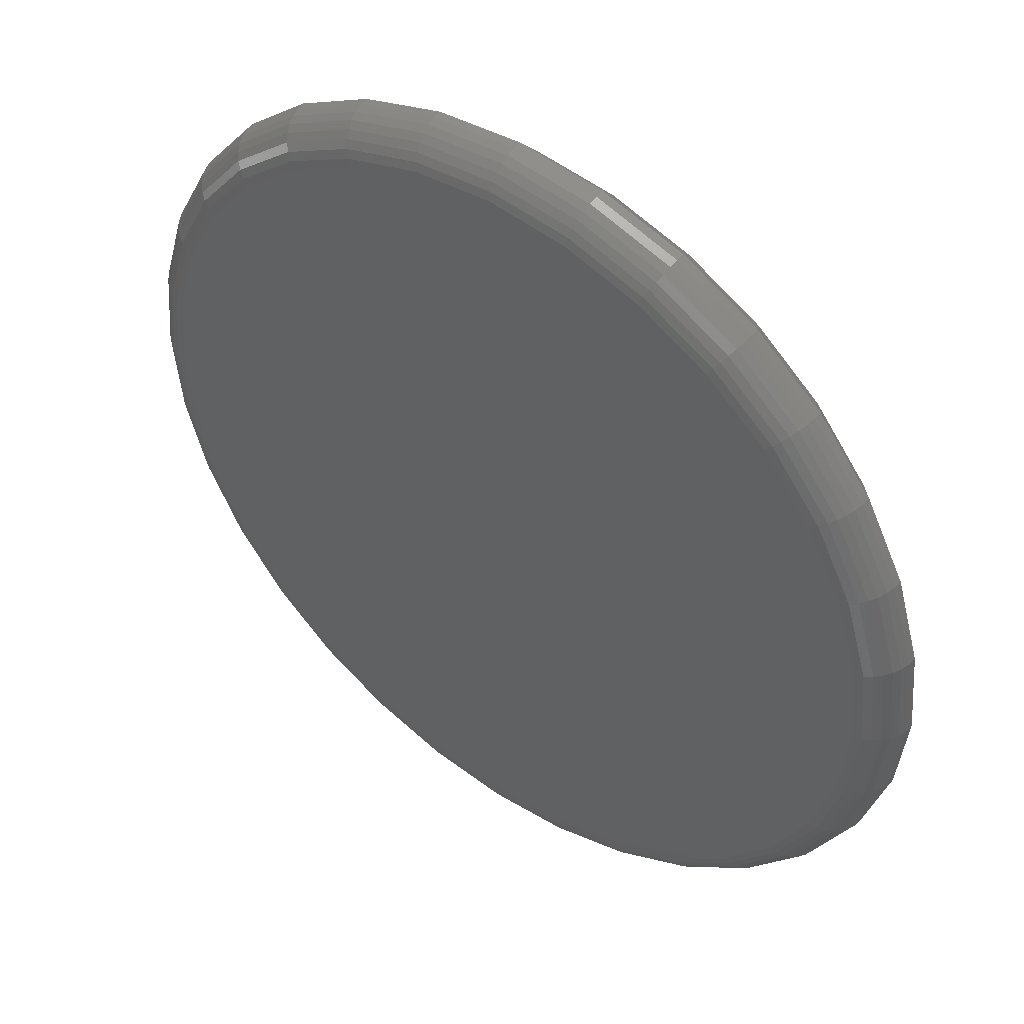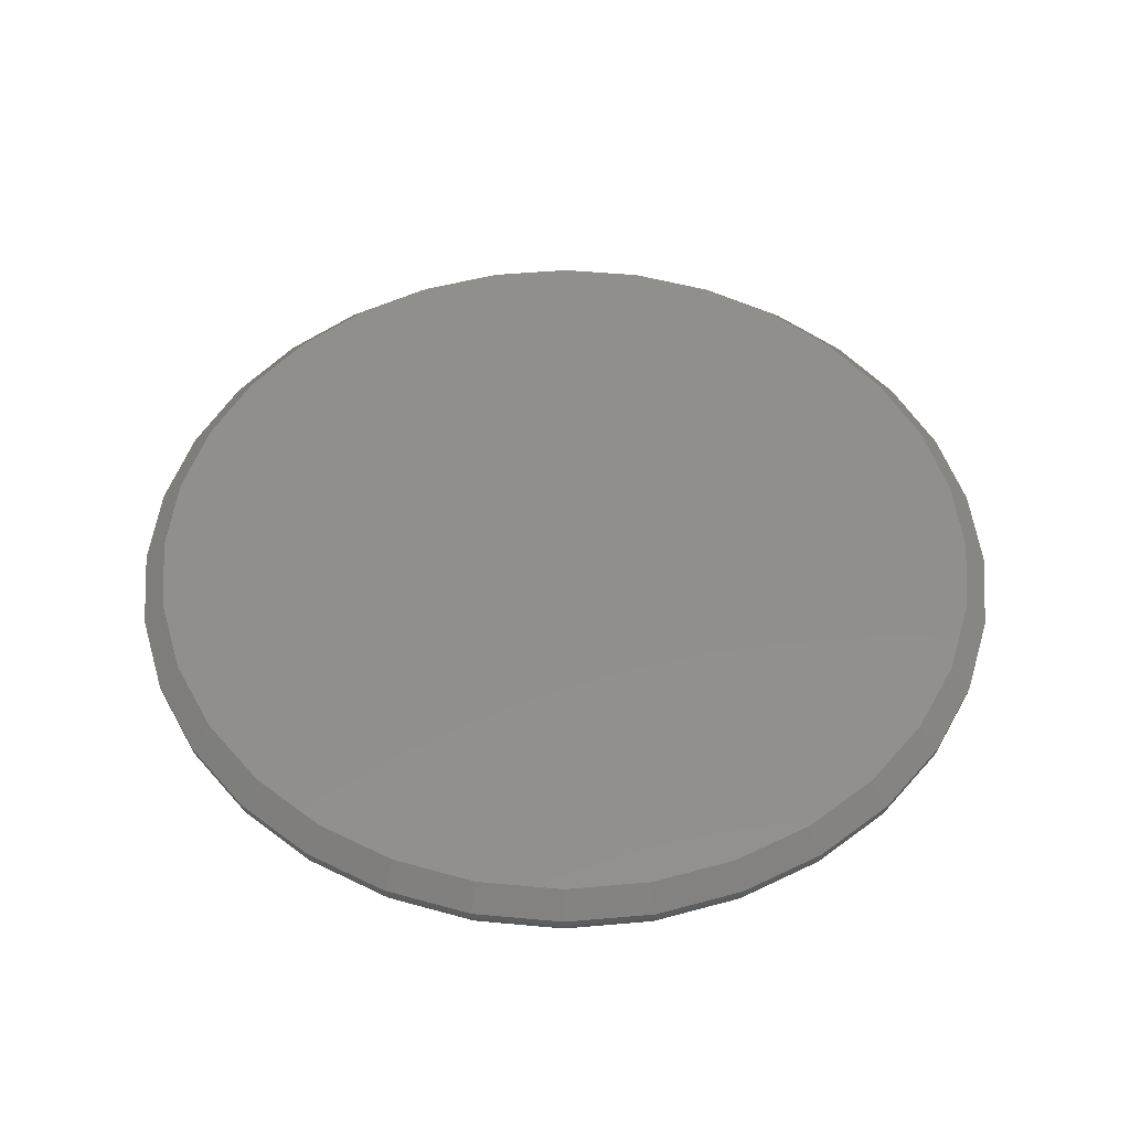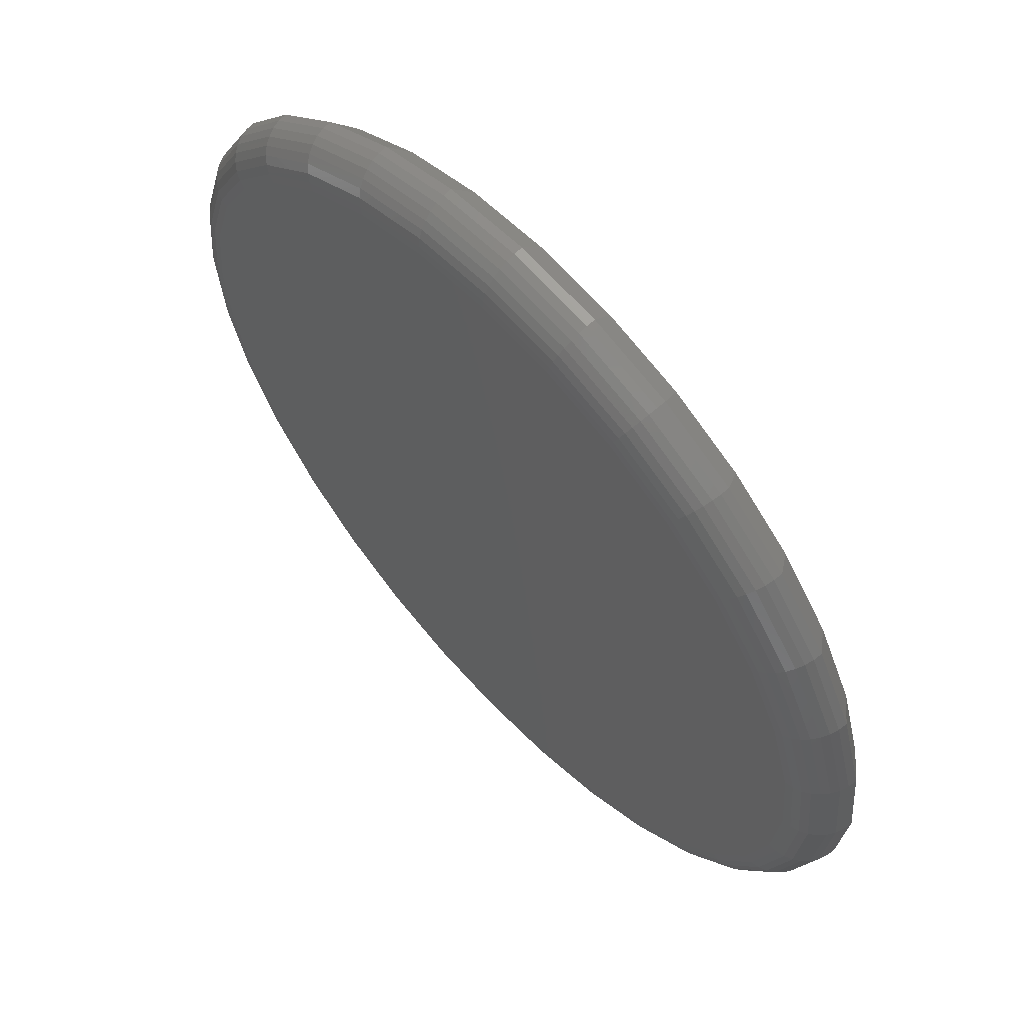
<metadata>
{"format":"stl","ext":"stl","renderer":"f3d","projection":"perspective","resolution":1024,"background":"white","views":[{"elev":46.7,"azim":-142.3,"up":"+Y"},{"elev":50.2,"azim":-11.1,"up":"+Z"},{"elev":62.0,"azim":-132.5,"up":"+Y"}]}
</metadata>
<code>
# stl→obj: 320 verts, 636 faces
v 0.007895 0.2845 0
v 0.06341 0.2791 0
v -0.04762 0.2791 0
v 0.007895 -0.2845 0
v -0.04762 -0.2791 0
v 0.06341 -0.2791 0
v -0.101 -0.2629 0
v 0.1168 -0.2629 0
v -0.1502 -0.2366 0
v 0.166 -0.2366 0
v -0.1933 -0.2012 0
v 0.2091 -0.2012 0
v -0.2287 -0.1581 0
v 0.2445 -0.1581 0
v -0.255 -0.1089 0
v 0.2708 -0.1089 0
v -0.2712 -0.05551 0
v 0.287 -0.05551 0
v -0.2766 -2.398e-16 0
v 0.2924 -9.162e-17 0
v -0.2712 0.05551 0
v 0.287 0.05551 0
v -0.255 0.1089 0
v 0.2708 0.1089 0
v -0.2287 0.1581 0
v 0.2445 0.1581 0
v -0.1933 0.2012 0
v 0.2091 0.2012 0
v -0.1502 0.2366 0
v 0.166 0.2366 0
v -0.101 0.2629 0
v 0.1168 0.2629 0
v 0.007895 -0.3002 0.04688
v -0.05066 -0.2944 0.04688
v 0.007895 -0.3158 0.03125
v 0.0695 -0.3097 0.03125
v 0.2705 -0.1754 0.03125
v 0.2201 -0.2122 0.04688
v 0.2312 -0.2233 0.03125
v 0.1747 -0.2496 0.04688
v 0.1833 -0.2626 0.03125
v 0.2575 -0.1668 0.04688
v 0.2996 -0.1208 0.03125
v 0.2852 -0.1149 0.04688
v 0.3176 -0.06161 0.03125
v 0.3023 -0.05856 0.04688
v 0.3237 0 0.03125
v 0.3081 -8.074e-17 0.04688
v -0.2417 -0.1668 0.04688
v -0.2154 -0.2233 0.03125
v -0.2044 -0.2122 0.04688
v -0.1675 -0.2626 0.03125
v -0.1589 -0.2496 0.04688
v -0.2547 -0.1754 0.03125
v -0.2694 -0.1149 0.04688
v -0.2839 -0.1208 0.03125
v -0.2865 -0.05856 0.04688
v -0.3018 -0.06161 0.03125
v -0.2923 2.954e-17 0.04688
v -0.3079 3.867e-17 0.03125
v -0.05371 -0.3097 0.03125
v -0.107 -0.2773 0.04688
v -0.113 -0.2918 0.03125
v 0.06645 -0.2944 0.04688
v 0.1287 -0.2918 0.03125
v 0.1228 -0.2773 0.04688
v 0.007895 0.3002 0.04688
v 0.06645 0.2944 0.04688
v 0.007895 0.3158 0.03125
v -0.05371 0.3097 0.03125
v -0.2547 0.1754 0.03125
v -0.2044 0.2122 0.04688
v -0.2154 0.2233 0.03125
v -0.1589 0.2496 0.04688
v -0.1675 0.2626 0.03125
v -0.2417 0.1668 0.04688
v -0.2839 0.1208 0.03125
v -0.2694 0.1149 0.04688
v -0.3018 0.06161 0.03125
v -0.2865 0.05856 0.04688
v 0.2575 0.1668 0.04688
v 0.2312 0.2233 0.03125
v 0.2201 0.2122 0.04688
v 0.1833 0.2626 0.03125
v 0.1747 0.2496 0.04688
v 0.2705 0.1754 0.03125
v 0.2852 0.1149 0.04688
v 0.2996 0.1208 0.03125
v 0.3023 0.05856 0.04688
v 0.3176 0.06161 0.03125
v 0.0695 0.3097 0.03125
v 0.1228 0.2773 0.04688
v 0.1287 0.2918 0.03125
v -0.05066 0.2944 0.04688
v -0.113 0.2918 0.03125
v -0.107 0.2773 0.04688
v -0.3073 -2.22e-16 0.02515
v -0.3012 0.06149 0.02515
v -0.3055 -1.943e-16 0.01929
v -0.2995 0.06114 0.01929
v -0.3026 -1.665e-16 0.01389
v -0.2967 0.06058 0.01389
v -0.2987 -1.943e-16 0.009153
v -0.2928 0.05982 0.009153
v -0.294 -1.943e-16 0.005267
v -0.2882 0.0589 0.005267
v -0.2886 -1.665e-16 0.002379
v -0.2829 0.05784 0.002379
v -0.2827 -1.943e-16 0.0006005
v -0.2772 0.0567 0.0006005
v 0.317 0.06149 0.02515
v 0.3231 -1.665e-16 0.02515
v 0.3153 0.06114 0.01929
v 0.3213 -1.11e-16 0.01929
v 0.3125 0.06058 0.01389
v 0.3184 -1.11e-16 0.01389
v 0.3086 0.05982 0.009153
v 0.3145 -1.388e-16 0.009153
v 0.304 0.0589 0.005267
v 0.3098 -1.11e-16 0.005267
v 0.2987 0.05784 0.002379
v 0.3044 -1.388e-16 0.002379
v 0.2929 0.0567 0.0006005
v 0.2985 -1.388e-16 0.0006005
v 0.2991 0.1206 0.02515
v 0.2974 0.1199 0.01929
v 0.2948 0.1188 0.01389
v 0.2912 0.1173 0.009153
v 0.2868 0.1155 0.005267
v 0.2818 0.1135 0.002379
v 0.2764 0.1112 0.0006005
v 0.27 0.1751 0.02515
v 0.2685 0.1741 0.01929
v 0.2661 0.1725 0.01389
v 0.2629 0.1704 0.009153
v 0.2589 0.1677 0.005267
v 0.2544 0.1647 0.002379
v 0.2495 0.1615 0.0006005
v 0.2308 0.2229 0.02515
v 0.2295 0.2216 0.01929
v 0.2275 0.2196 0.01389
v 0.2247 0.2168 0.009153
v 0.2214 0.2135 0.005267
v 0.2176 0.2097 0.002379
v 0.2134 0.2055 0.0006005
v 0.183 0.2621 0.02515
v 0.182 0.2606 0.01929
v 0.1804 0.2582 0.01389
v 0.1783 0.255 0.009153
v 0.1756 0.251 0.005267
v 0.1726 0.2465 0.002379
v 0.1694 0.2417 0.0006005
v 0.1285 0.2912 0.02515
v 0.1278 0.2896 0.01929
v 0.1267 0.2869 0.01389
v 0.1252 0.2833 0.009153
v 0.1234 0.2789 0.005267
v 0.1214 0.2739 0.002379
v 0.1191 0.2685 0.0006005
v 0.06939 0.3091 0.02515
v 0.06904 0.3074 0.01929
v 0.06847 0.3046 0.01389
v 0.06772 0.3007 0.009153
v 0.06679 0.2961 0.005267
v 0.06574 0.2908 0.002379
v 0.0646 0.2851 0.0006005
v 0.007895 0.3152 0.02515
v 0.007895 0.3134 0.01929
v 0.007895 0.3105 0.01389
v 0.007895 0.3066 0.009153
v 0.007895 0.3019 0.005267
v 0.007895 0.2965 0.002379
v 0.007895 0.2906 0.0006005
v -0.0536 0.3091 0.02515
v -0.05325 0.3074 0.01929
v -0.05269 0.3046 0.01389
v -0.05193 0.3007 0.009153
v -0.051 0.2961 0.005267
v -0.04995 0.2908 0.002379
v -0.04881 0.2851 0.0006005
v -0.1127 0.2912 0.02515
v -0.112 0.2896 0.01929
v -0.1109 0.2869 0.01389
v -0.1095 0.2833 0.009153
v -0.1076 0.2789 0.005267
v -0.1056 0.2739 0.002379
v -0.1033 0.2685 0.0006005
v -0.1672 0.2621 0.02515
v -0.1662 0.2606 0.01929
v -0.1646 0.2582 0.01389
v -0.1625 0.255 0.009153
v -0.1598 0.251 0.005267
v -0.1568 0.2465 0.002379
v -0.1536 0.2417 0.0006005
v -0.215 0.2229 0.02515
v -0.2137 0.2216 0.01929
v -0.2117 0.2196 0.01389
v -0.2089 0.2168 0.009153
v -0.2056 0.2135 0.005267
v -0.2018 0.2097 0.002379
v -0.1976 0.2055 0.0006005
v -0.2542 0.1751 0.02515
v -0.2527 0.1741 0.01929
v -0.2503 0.1725 0.01389
v -0.2471 0.1704 0.009153
v -0.2431 0.1677 0.005267
v -0.2386 0.1647 0.002379
v -0.2338 0.1615 0.0006005
v -0.2833 0.1206 0.02515
v -0.2817 0.1199 0.01929
v -0.279 0.1188 0.01389
v -0.2754 0.1173 0.009153
v -0.271 0.1155 0.005267
v -0.266 0.1135 0.002379
v -0.2606 0.1112 0.0006005
v 0.317 -0.06149 0.02515
v 0.3153 -0.06114 0.01929
v 0.3125 -0.06058 0.01389
v 0.3086 -0.05982 0.009153
v 0.304 -0.0589 0.005267
v 0.2987 -0.05784 0.002379
v 0.2929 -0.0567 0.0006005
v -0.3012 -0.06149 0.02515
v -0.2995 -0.06114 0.01929
v -0.2967 -0.06058 0.01389
v -0.2928 -0.05982 0.009153
v -0.2882 -0.0589 0.005267
v -0.2829 -0.05784 0.002379
v -0.2772 -0.0567 0.0006005
v -0.2833 -0.1206 0.02515
v -0.2817 -0.1199 0.01929
v -0.279 -0.1188 0.01389
v -0.2754 -0.1173 0.009153
v -0.271 -0.1155 0.005267
v -0.266 -0.1135 0.002379
v -0.2606 -0.1112 0.0006005
v -0.2542 -0.1751 0.02515
v -0.2527 -0.1741 0.01929
v -0.2503 -0.1725 0.01389
v -0.2471 -0.1704 0.009153
v -0.2431 -0.1677 0.005267
v -0.2386 -0.1647 0.002379
v -0.2338 -0.1615 0.0006005
v -0.215 -0.2229 0.02515
v -0.2137 -0.2216 0.01929
v -0.2117 -0.2196 0.01389
v -0.2089 -0.2168 0.009153
v -0.2056 -0.2135 0.005267
v -0.2018 -0.2097 0.002379
v -0.1976 -0.2055 0.0006005
v -0.1672 -0.2621 0.02515
v -0.1662 -0.2606 0.01929
v -0.1646 -0.2582 0.01389
v -0.1625 -0.255 0.009153
v -0.1598 -0.251 0.005267
v -0.1568 -0.2465 0.002379
v -0.1536 -0.2417 0.0006005
v -0.1127 -0.2912 0.02515
v -0.112 -0.2896 0.01929
v -0.1109 -0.2869 0.01389
v -0.1095 -0.2833 0.009153
v -0.1076 -0.2789 0.005267
v -0.1056 -0.2739 0.002379
v -0.1033 -0.2685 0.0006005
v -0.0536 -0.3091 0.02515
v -0.05325 -0.3074 0.01929
v -0.05269 -0.3046 0.01389
v -0.05193 -0.3007 0.009153
v -0.051 -0.2961 0.005267
v -0.04995 -0.2908 0.002379
v -0.04881 -0.2851 0.0006005
v 0.007895 -0.3152 0.02515
v 0.007895 -0.3134 0.01929
v 0.007895 -0.3105 0.01389
v 0.007895 -0.3066 0.009153
v 0.007895 -0.3019 0.005267
v 0.007895 -0.2965 0.002379
v 0.007895 -0.2906 0.0006005
v 0.06939 -0.3091 0.02515
v 0.06904 -0.3074 0.01929
v 0.06847 -0.3046 0.01389
v 0.06772 -0.3007 0.009153
v 0.06679 -0.2961 0.005267
v 0.06574 -0.2908 0.002379
v 0.0646 -0.2851 0.0006005
v 0.1285 -0.2912 0.02515
v 0.1278 -0.2896 0.01929
v 0.1267 -0.2869 0.01389
v 0.1252 -0.2833 0.009153
v 0.1234 -0.2789 0.005267
v 0.1214 -0.2739 0.002379
v 0.1191 -0.2685 0.0006005
v 0.183 -0.2621 0.02515
v 0.182 -0.2606 0.01929
v 0.1804 -0.2582 0.01389
v 0.1783 -0.255 0.009153
v 0.1756 -0.251 0.005267
v 0.1726 -0.2465 0.002379
v 0.1694 -0.2417 0.0006005
v 0.2308 -0.2229 0.02515
v 0.2295 -0.2216 0.01929
v 0.2275 -0.2196 0.01389
v 0.2247 -0.2168 0.009153
v 0.2214 -0.2135 0.005267
v 0.2176 -0.2097 0.002379
v 0.2134 -0.2055 0.0006005
v 0.27 -0.1751 0.02515
v 0.2685 -0.1741 0.01929
v 0.2661 -0.1725 0.01389
v 0.2629 -0.1704 0.009153
v 0.2589 -0.1677 0.005267
v 0.2544 -0.1647 0.002379
v 0.2495 -0.1615 0.0006005
v 0.2991 -0.1206 0.02515
v 0.2974 -0.1199 0.01929
v 0.2948 -0.1188 0.01389
v 0.2912 -0.1173 0.009153
v 0.2868 -0.1155 0.005267
v 0.2818 -0.1135 0.002379
v 0.2764 -0.1112 0.0006005
f 1 2 3
f 4 5 6
f 6 5 7
f 6 7 8
f 8 7 9
f 8 9 10
f 10 9 11
f 10 11 12
f 12 11 13
f 12 13 14
f 14 13 15
f 14 15 16
f 16 15 17
f 16 17 18
f 18 17 19
f 18 19 20
f 20 19 21
f 20 21 22
f 22 21 23
f 22 23 24
f 24 23 25
f 24 25 26
f 26 25 27
f 26 27 28
f 28 27 29
f 28 29 30
f 30 29 31
f 30 31 32
f 32 31 3
f 32 3 2
f 33 34 35
f 35 36 33
f 37 38 39
f 39 38 40
f 39 40 41
f 38 37 42
f 42 37 43
f 42 43 44
f 44 43 45
f 44 45 46
f 46 45 47
f 46 47 48
f 49 50 51
f 51 50 52
f 51 52 53
f 50 49 54
f 54 49 55
f 54 55 56
f 56 55 57
f 56 57 58
f 58 57 59
f 58 59 60
f 35 34 61
f 61 34 62
f 61 62 63
f 63 62 53
f 63 53 52
f 33 36 64
f 64 36 65
f 64 65 66
f 66 65 41
f 66 41 40
f 67 68 69
f 69 70 67
f 71 72 73
f 73 72 74
f 73 74 75
f 72 71 76
f 76 71 77
f 76 77 78
f 78 77 79
f 78 79 80
f 80 79 60
f 80 60 59
f 81 82 83
f 83 82 84
f 83 84 85
f 82 81 86
f 86 81 87
f 86 87 88
f 88 87 89
f 88 89 90
f 90 89 48
f 90 48 47
f 69 68 91
f 91 68 92
f 91 92 93
f 93 92 85
f 93 85 84
f 67 70 94
f 94 70 95
f 94 95 96
f 96 95 75
f 96 75 74
f 60 79 97
f 97 79 98
f 97 98 99
f 99 98 100
f 99 100 101
f 101 100 102
f 101 102 103
f 103 102 104
f 103 104 105
f 105 104 106
f 105 106 107
f 107 106 108
f 107 108 109
f 109 108 110
f 109 110 19
f 19 110 21
f 90 47 111
f 111 47 112
f 111 112 113
f 113 112 114
f 113 114 115
f 115 114 116
f 115 116 117
f 117 116 118
f 117 118 119
f 119 118 120
f 119 120 121
f 121 120 122
f 121 122 123
f 123 122 124
f 123 124 22
f 22 124 20
f 88 90 125
f 125 90 111
f 125 111 126
f 126 111 113
f 126 113 127
f 127 113 115
f 127 115 128
f 128 115 117
f 128 117 129
f 129 117 119
f 129 119 130
f 130 119 121
f 130 121 131
f 131 121 123
f 131 123 24
f 24 123 22
f 86 88 132
f 132 88 125
f 132 125 133
f 133 125 126
f 133 126 134
f 134 126 127
f 134 127 135
f 135 127 128
f 135 128 136
f 136 128 129
f 136 129 137
f 137 129 130
f 137 130 138
f 138 130 131
f 138 131 26
f 26 131 24
f 82 86 139
f 139 86 132
f 139 132 140
f 140 132 133
f 140 133 141
f 141 133 134
f 141 134 142
f 142 134 135
f 142 135 143
f 143 135 136
f 143 136 144
f 144 136 137
f 144 137 145
f 145 137 138
f 145 138 28
f 28 138 26
f 84 82 146
f 146 82 139
f 146 139 147
f 147 139 140
f 147 140 148
f 148 140 141
f 148 141 149
f 149 141 142
f 149 142 150
f 150 142 143
f 150 143 151
f 151 143 144
f 151 144 152
f 152 144 145
f 152 145 30
f 30 145 28
f 93 84 153
f 153 84 146
f 153 146 154
f 154 146 147
f 154 147 155
f 155 147 148
f 155 148 156
f 156 148 149
f 156 149 157
f 157 149 150
f 157 150 158
f 158 150 151
f 158 151 159
f 159 151 152
f 159 152 32
f 32 152 30
f 91 93 160
f 160 93 153
f 160 153 161
f 161 153 154
f 161 154 162
f 162 154 155
f 162 155 163
f 163 155 156
f 163 156 164
f 164 156 157
f 164 157 165
f 165 157 158
f 165 158 166
f 166 158 159
f 166 159 2
f 2 159 32
f 69 91 167
f 167 91 160
f 167 160 168
f 168 160 161
f 168 161 169
f 169 161 162
f 169 162 170
f 170 162 163
f 170 163 171
f 171 163 164
f 171 164 172
f 172 164 165
f 172 165 173
f 173 165 166
f 173 166 1
f 1 166 2
f 70 69 174
f 174 69 167
f 174 167 175
f 175 167 168
f 175 168 176
f 176 168 169
f 176 169 177
f 177 169 170
f 177 170 178
f 178 170 171
f 178 171 179
f 179 171 172
f 179 172 180
f 180 172 173
f 180 173 3
f 3 173 1
f 95 70 181
f 181 70 174
f 181 174 182
f 182 174 175
f 182 175 183
f 183 175 176
f 183 176 184
f 184 176 177
f 184 177 185
f 185 177 178
f 185 178 186
f 186 178 179
f 186 179 187
f 187 179 180
f 187 180 31
f 31 180 3
f 75 95 188
f 188 95 181
f 188 181 189
f 189 181 182
f 189 182 190
f 190 182 183
f 190 183 191
f 191 183 184
f 191 184 192
f 192 184 185
f 192 185 193
f 193 185 186
f 193 186 194
f 194 186 187
f 194 187 29
f 29 187 31
f 73 75 195
f 195 75 188
f 195 188 196
f 196 188 189
f 196 189 197
f 197 189 190
f 197 190 198
f 198 190 191
f 198 191 199
f 199 191 192
f 199 192 200
f 200 192 193
f 200 193 201
f 201 193 194
f 201 194 27
f 27 194 29
f 71 73 202
f 202 73 195
f 202 195 203
f 203 195 196
f 203 196 204
f 204 196 197
f 204 197 205
f 205 197 198
f 205 198 206
f 206 198 199
f 206 199 207
f 207 199 200
f 207 200 208
f 208 200 201
f 208 201 25
f 25 201 27
f 77 71 209
f 209 71 202
f 209 202 210
f 210 202 203
f 210 203 211
f 211 203 204
f 211 204 212
f 212 204 205
f 212 205 213
f 213 205 206
f 213 206 214
f 214 206 207
f 214 207 215
f 215 207 208
f 215 208 23
f 23 208 25
f 79 77 98
f 98 77 209
f 98 209 100
f 100 209 210
f 100 210 102
f 102 210 211
f 102 211 104
f 104 211 212
f 104 212 106
f 106 212 213
f 106 213 108
f 108 213 214
f 108 214 110
f 110 214 215
f 110 215 21
f 21 215 23
f 47 45 112
f 112 45 216
f 112 216 114
f 114 216 217
f 114 217 116
f 116 217 218
f 116 218 118
f 118 218 219
f 118 219 120
f 120 219 220
f 120 220 122
f 122 220 221
f 122 221 124
f 124 221 222
f 124 222 20
f 20 222 18
f 58 60 223
f 223 60 97
f 223 97 224
f 224 97 99
f 224 99 225
f 225 99 101
f 225 101 226
f 226 101 103
f 226 103 227
f 227 103 105
f 227 105 228
f 228 105 107
f 228 107 229
f 229 107 109
f 229 109 17
f 17 109 19
f 56 58 230
f 230 58 223
f 230 223 231
f 231 223 224
f 231 224 232
f 232 224 225
f 232 225 233
f 233 225 226
f 233 226 234
f 234 226 227
f 234 227 235
f 235 227 228
f 235 228 236
f 236 228 229
f 236 229 15
f 15 229 17
f 54 56 237
f 237 56 230
f 237 230 238
f 238 230 231
f 238 231 239
f 239 231 232
f 239 232 240
f 240 232 233
f 240 233 241
f 241 233 234
f 241 234 242
f 242 234 235
f 242 235 243
f 243 235 236
f 243 236 13
f 13 236 15
f 50 54 244
f 244 54 237
f 244 237 245
f 245 237 238
f 245 238 246
f 246 238 239
f 246 239 247
f 247 239 240
f 247 240 248
f 248 240 241
f 248 241 249
f 249 241 242
f 249 242 250
f 250 242 243
f 250 243 11
f 11 243 13
f 52 50 251
f 251 50 244
f 251 244 252
f 252 244 245
f 252 245 253
f 253 245 246
f 253 246 254
f 254 246 247
f 254 247 255
f 255 247 248
f 255 248 256
f 256 248 249
f 256 249 257
f 257 249 250
f 257 250 9
f 9 250 11
f 63 52 258
f 258 52 251
f 258 251 259
f 259 251 252
f 259 252 260
f 260 252 253
f 260 253 261
f 261 253 254
f 261 254 262
f 262 254 255
f 262 255 263
f 263 255 256
f 263 256 264
f 264 256 257
f 264 257 7
f 7 257 9
f 61 63 265
f 265 63 258
f 265 258 266
f 266 258 259
f 266 259 267
f 267 259 260
f 267 260 268
f 268 260 261
f 268 261 269
f 269 261 262
f 269 262 270
f 270 262 263
f 270 263 271
f 271 263 264
f 271 264 5
f 5 264 7
f 35 61 272
f 272 61 265
f 272 265 273
f 273 265 266
f 273 266 274
f 274 266 267
f 274 267 275
f 275 267 268
f 275 268 276
f 276 268 269
f 276 269 277
f 277 269 270
f 277 270 278
f 278 270 271
f 278 271 4
f 4 271 5
f 36 35 279
f 279 35 272
f 279 272 280
f 280 272 273
f 280 273 281
f 281 273 274
f 281 274 282
f 282 274 275
f 282 275 283
f 283 275 276
f 283 276 284
f 284 276 277
f 284 277 285
f 285 277 278
f 285 278 6
f 6 278 4
f 65 36 286
f 286 36 279
f 286 279 287
f 287 279 280
f 287 280 288
f 288 280 281
f 288 281 289
f 289 281 282
f 289 282 290
f 290 282 283
f 290 283 291
f 291 283 284
f 291 284 292
f 292 284 285
f 292 285 8
f 8 285 6
f 41 65 293
f 293 65 286
f 293 286 294
f 294 286 287
f 294 287 295
f 295 287 288
f 295 288 296
f 296 288 289
f 296 289 297
f 297 289 290
f 297 290 298
f 298 290 291
f 298 291 299
f 299 291 292
f 299 292 10
f 10 292 8
f 39 41 300
f 300 41 293
f 300 293 301
f 301 293 294
f 301 294 302
f 302 294 295
f 302 295 303
f 303 295 296
f 303 296 304
f 304 296 297
f 304 297 305
f 305 297 298
f 305 298 306
f 306 298 299
f 306 299 12
f 12 299 10
f 37 39 307
f 307 39 300
f 307 300 308
f 308 300 301
f 308 301 309
f 309 301 302
f 309 302 310
f 310 302 303
f 310 303 311
f 311 303 304
f 311 304 312
f 312 304 305
f 312 305 313
f 313 305 306
f 313 306 14
f 14 306 12
f 43 37 314
f 314 37 307
f 314 307 315
f 315 307 308
f 315 308 316
f 316 308 309
f 316 309 317
f 317 309 310
f 317 310 318
f 318 310 311
f 318 311 319
f 319 311 312
f 319 312 320
f 320 312 313
f 320 313 16
f 16 313 14
f 45 43 216
f 216 43 314
f 216 314 217
f 217 314 315
f 217 315 218
f 218 315 316
f 218 316 219
f 219 316 317
f 219 317 220
f 220 317 318
f 220 318 221
f 221 318 319
f 221 319 222
f 222 319 320
f 222 320 18
f 18 320 16
f 94 68 67
f 68 94 92
f 92 94 96
f 92 96 85
f 85 96 74
f 85 74 83
f 83 74 72
f 83 72 81
f 81 72 76
f 81 76 87
f 87 76 78
f 87 78 89
f 89 78 80
f 89 80 48
f 48 80 59
f 48 59 46
f 46 59 57
f 46 57 44
f 44 57 55
f 44 55 42
f 42 55 49
f 42 49 38
f 38 49 51
f 38 51 40
f 40 51 53
f 40 53 66
f 66 53 62
f 66 62 64
f 64 62 34
f 64 34 33

</code>
